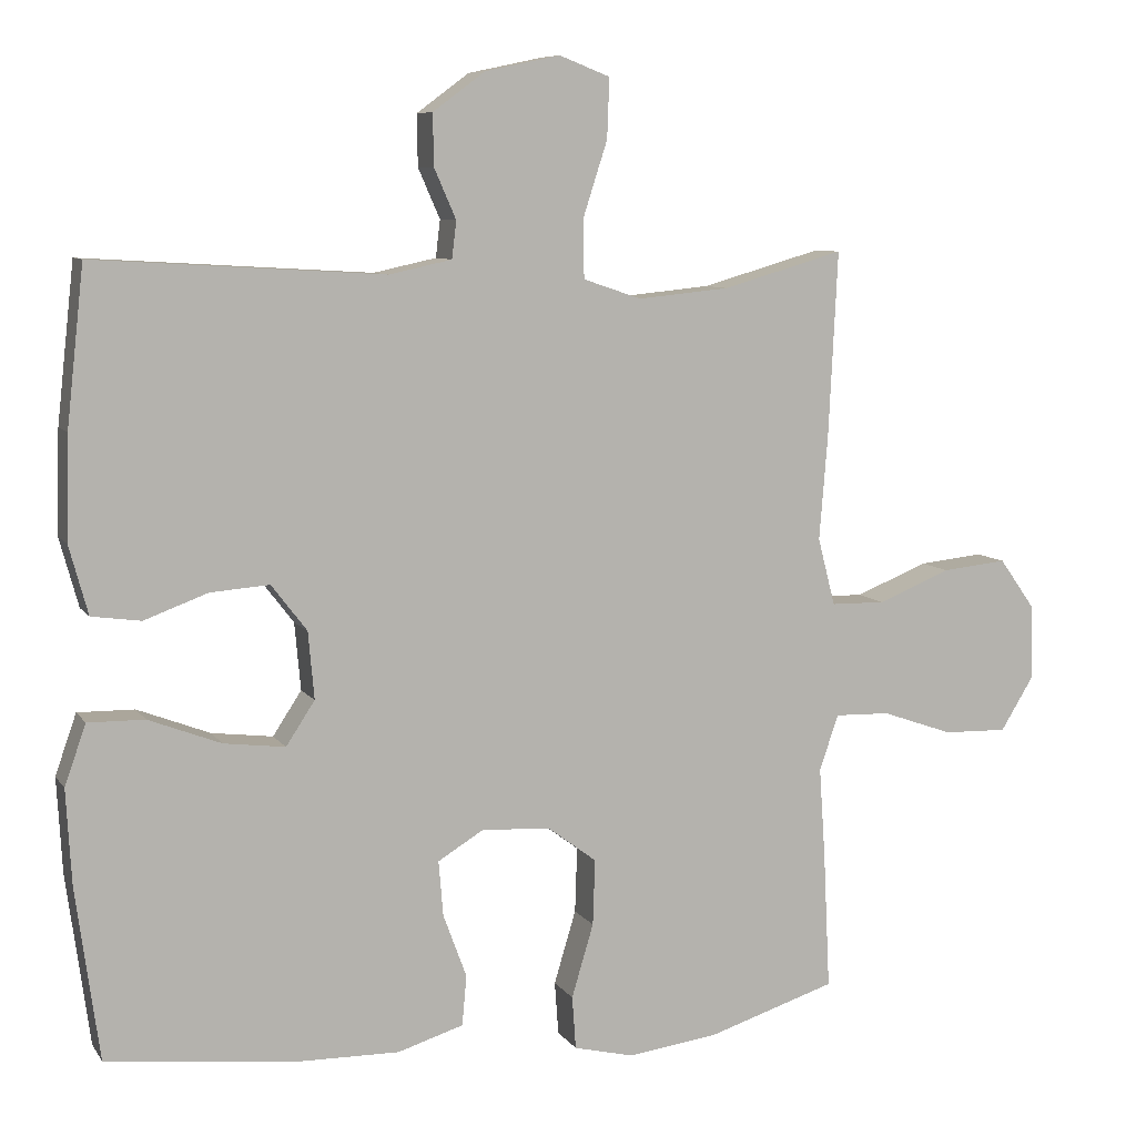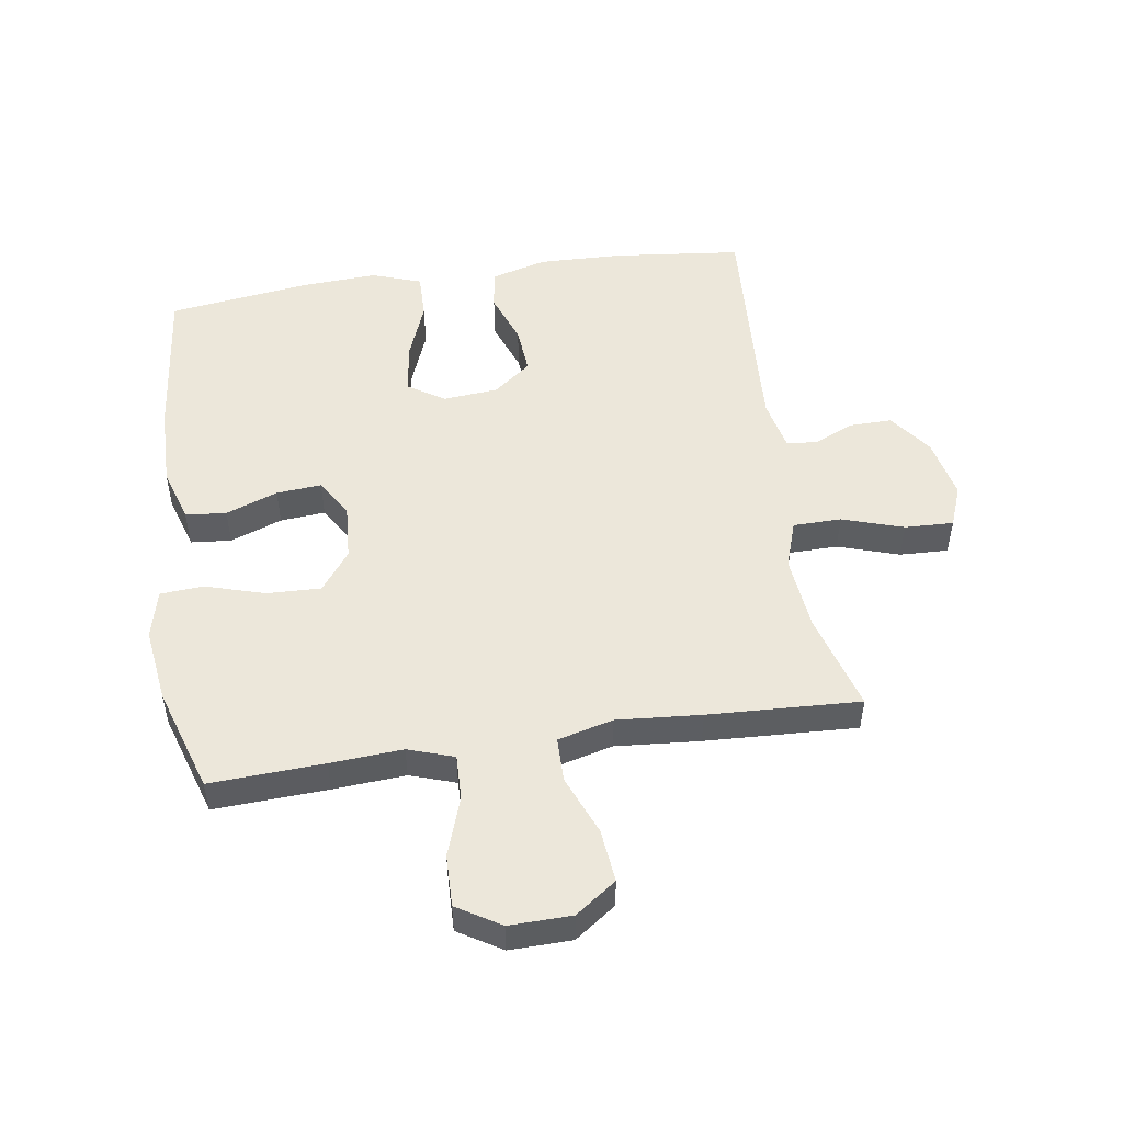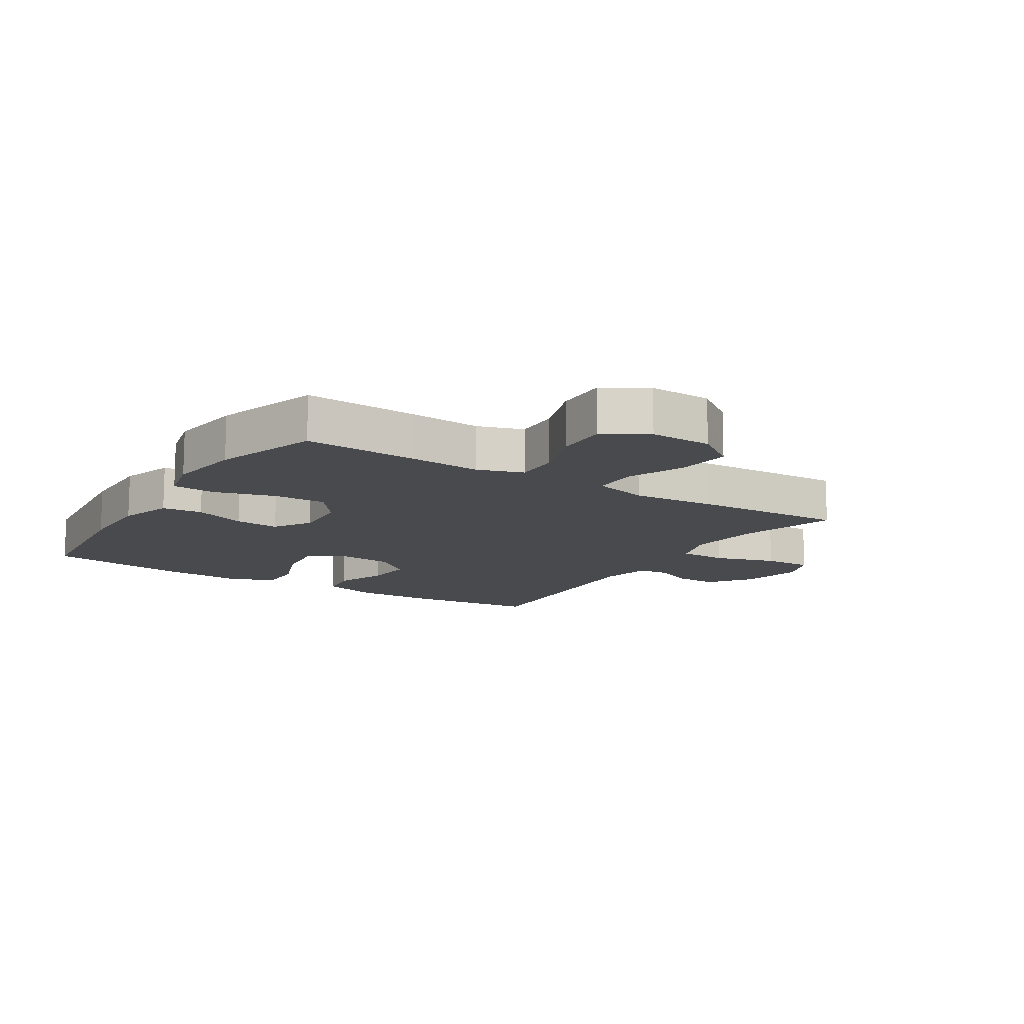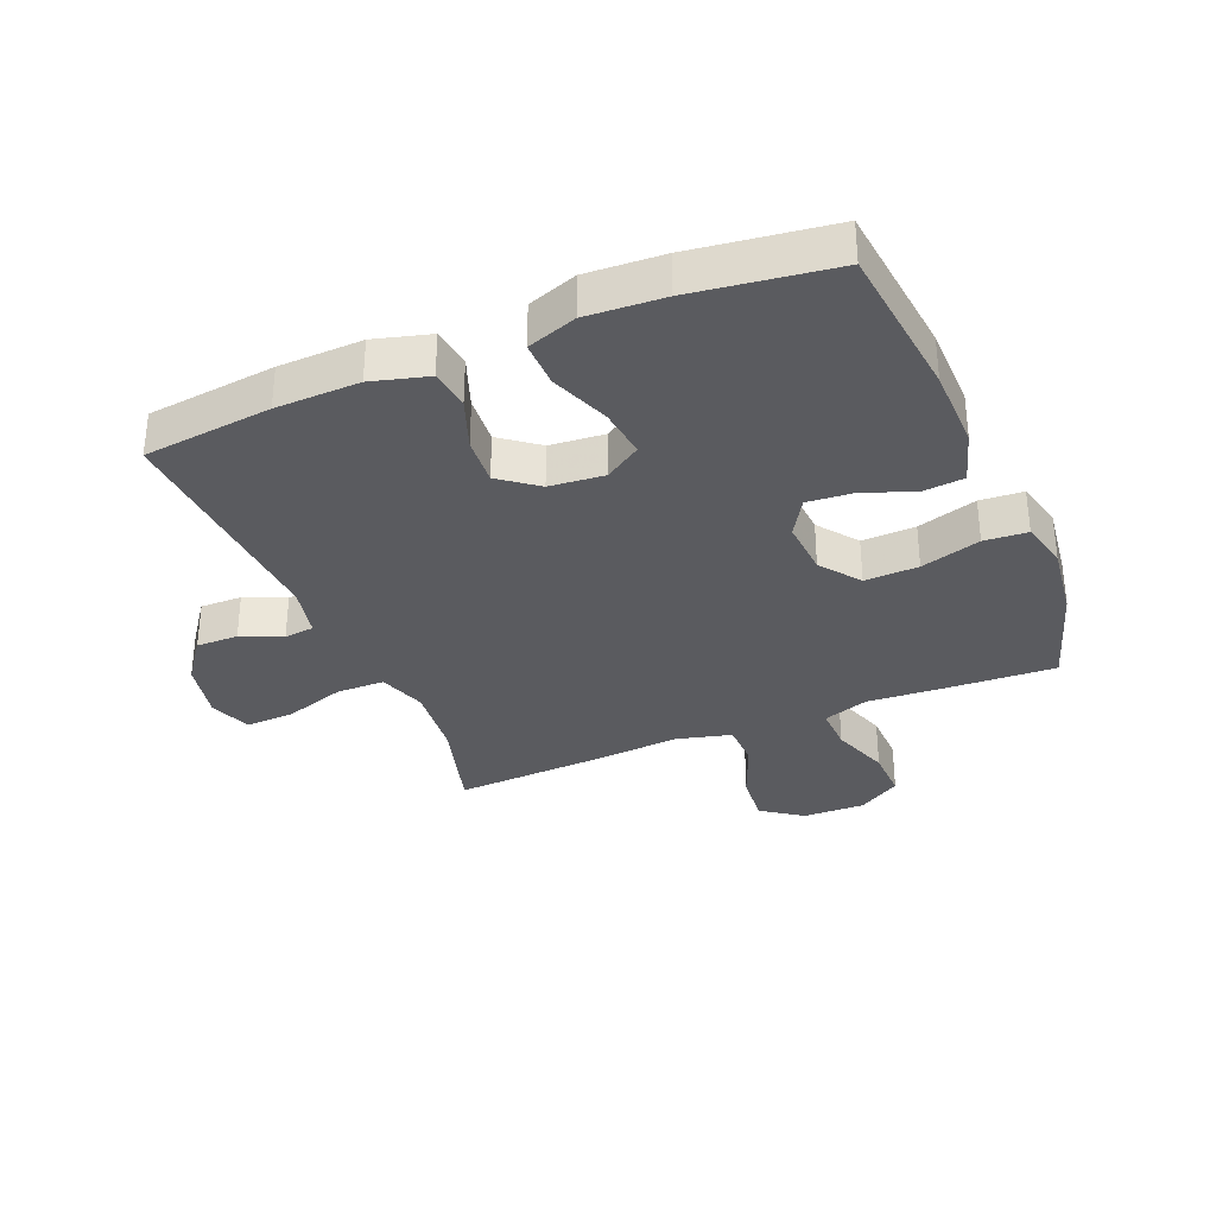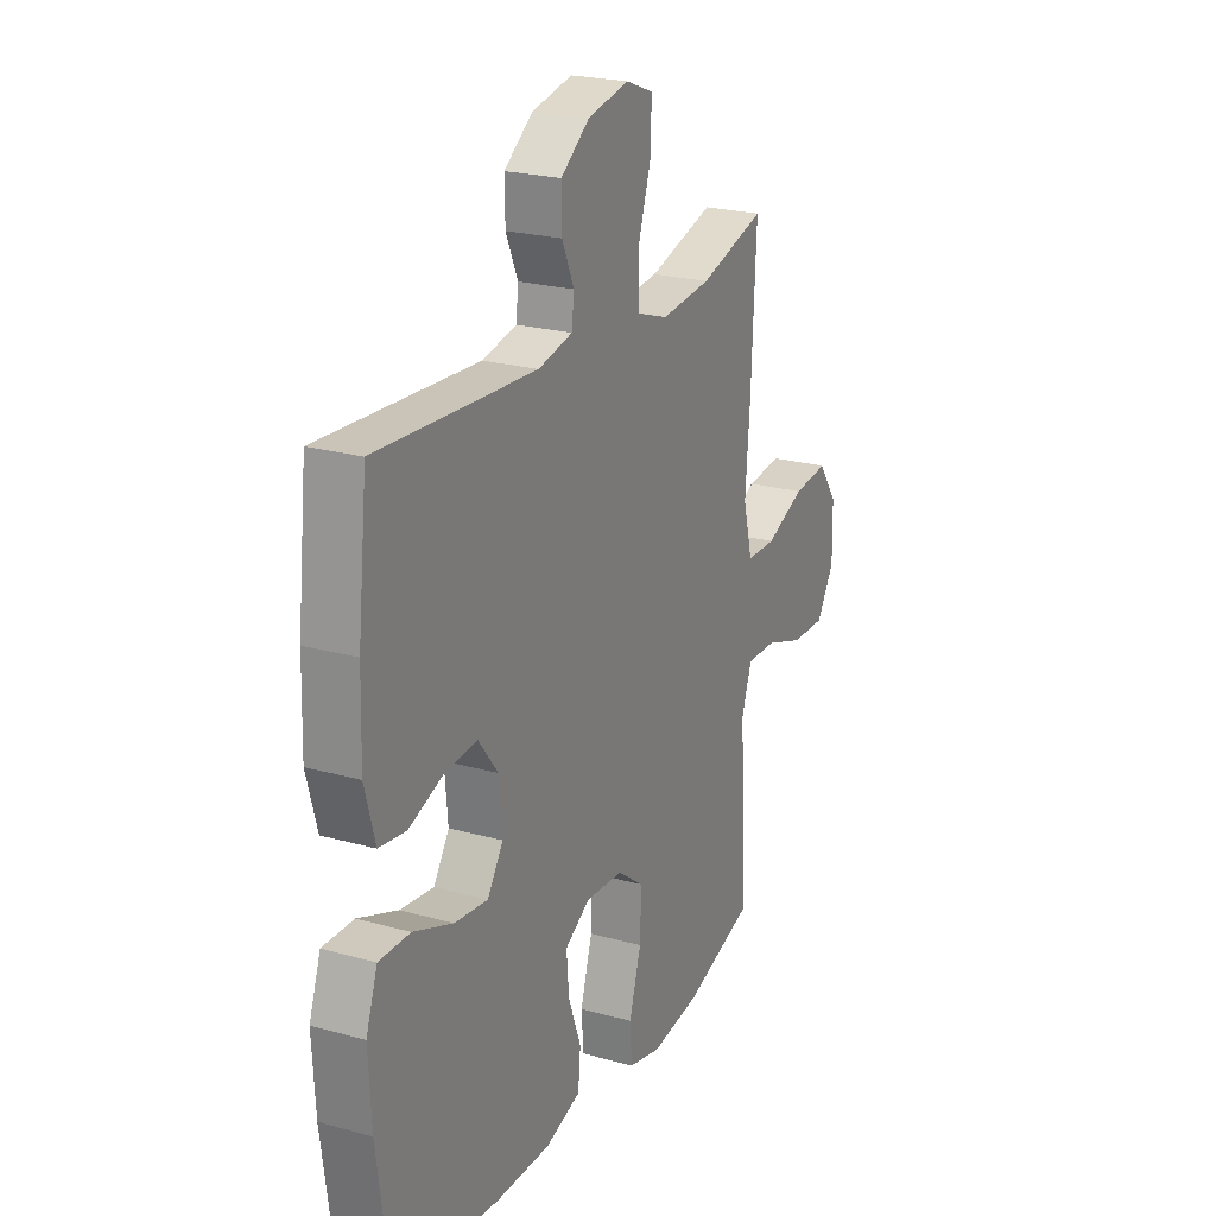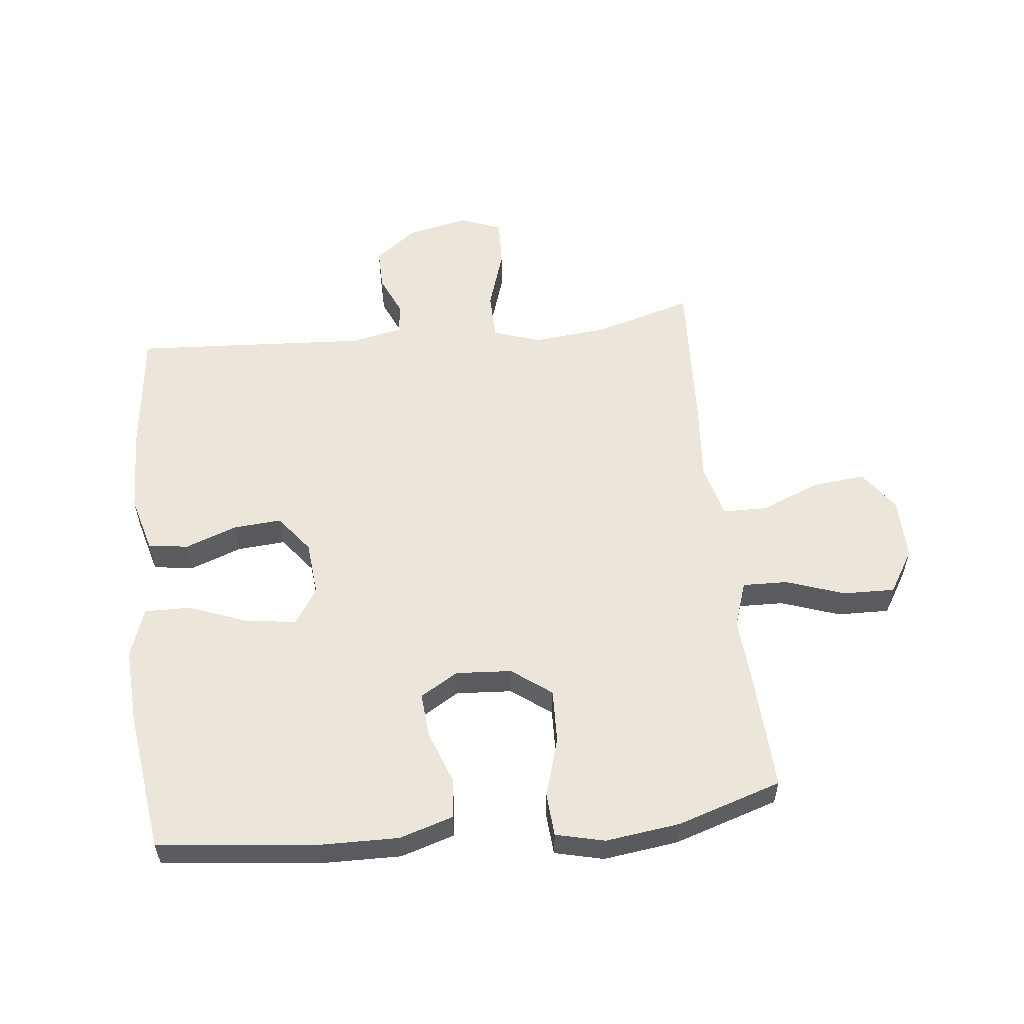
<metadata>
{"format":"obj","ext":"obj","renderer":"f3d","projection":"perspective","resolution":1024,"background":"white","views":[{"elev":8.1,"azim":160.4,"up":"+Z"},{"elev":50.9,"azim":-98.6,"up":"+Y"},{"elev":-12.8,"azim":-122.4,"up":"+Y"},{"elev":-33.2,"azim":112.6,"up":"+Y"},{"elev":22.9,"azim":115.5,"up":"+Z"},{"elev":56.4,"azim":173.8,"up":"+Y"}]}
</metadata>
<code>
v 0.5 0.07 0.5
v 0.523 0.07 0.292
v 0.527 0.07 0.156
v 0.502 0.07 0.065
v 0.437 0.07 0.056
v 0.353 0.07 0.087
v 0.275 0.07 0.093
v 0.228 0.07 0.032
v 0.22 0.07 -0.057
v 0.258 0.07 -0.115
v 0.339 0.07 -0.105
v 0.435 0.07 -0.068
v 0.51 0.07 -0.067
v 0.538 0.07 -0.147
v 0.531 0.07 -0.272
v 0.5 0.07 -0.5
v 0.246 0.07 -0.528
v 0.114 0.07 -0.53
v 0.027 0.07 -0.503
v 0.021 0.07 -0.437
v 0.052 0.07 -0.353
v 0.058 0.07 -0.28
v -0.003 0.07 -0.243
v -0.094 0.07 -0.249
v -0.158 0.07 -0.297
v -0.155 0.07 -0.384
v -0.126 0.07 -0.481
v -0.131 0.07 -0.551
v -0.21 0.07 -0.57
v -0.331 0.07 -0.554
v -0.5 0.07 -0.5
v -0.491 0.07 -0.316
v -0.483 0.07 -0.199
v -0.508 0.07 -0.125
v -0.581 0.07 -0.127
v -0.676 0.07 -0.16
v -0.76 0.07 -0.162
v -0.803 0.07 -0.092
v -0.801 0.07 0.009
v -0.754 0.07 0.075
v -0.668 0.07 0.066
v -0.572 0.07 0.027
v -0.5 0.07 0.028
v -0.477 0.07 0.117
v -0.488 0.07 0.254
v -0.5 0.07 0.5
v -0.34 0.07 0.454
v -0.219 0.07 0.442
v -0.142 0.07 0.468
v -0.141 0.07 0.546
v -0.173 0.07 0.645
v -0.176 0.07 0.724
v -0.109 0.07 0.75
v -0.01 0.07 0.729
v 0.059 0.07 0.678
v 0.058 0.07 0.61
v 0.029 0.07 0.544
v 0.035 0.07 0.495
v 0.118 0.07 0.477
v 0.5 0 0.5
v 0.523 0 0.292
v 0.527 0 0.156
v 0.502 0 0.065
v 0.437 0 0.056
v 0.353 0 0.087
v 0.275 0 0.093
v 0.228 0 0.032
v 0.22 0 -0.057
v 0.258 0 -0.115
v 0.339 0 -0.105
v 0.435 0 -0.068
v 0.51 0 -0.067
v 0.538 0 -0.147
v 0.531 0 -0.272
v 0.5 0 -0.5
v 0.246 0 -0.528
v 0.114 0 -0.53
v 0.027 0 -0.503
v 0.021 0 -0.437
v 0.052 0 -0.353
v 0.058 0 -0.28
v -0.003 0 -0.243
v -0.094 0 -0.249
v -0.158 0 -0.297
v -0.155 0 -0.384
v -0.126 0 -0.481
v -0.131 0 -0.551
v -0.21 0 -0.57
v -0.331 0 -0.554
v -0.5 0 -0.5
v -0.491 0 -0.316
v -0.483 0 -0.199
v -0.508 0 -0.125
v -0.581 0 -0.127
v -0.676 0 -0.16
v -0.76 0 -0.162
v -0.803 0 -0.092
v -0.801 0 0.009
v -0.754 0 0.075
v -0.668 0 0.066
v -0.572 0 0.027
v -0.5 0 0.028
v -0.477 0 0.117
v -0.488 0 0.254
v -0.5 0 0.5
v -0.34 0 0.454
v -0.219 0 0.442
v -0.142 0 0.468
v -0.141 0 0.546
v -0.173 0 0.645
v -0.176 0 0.724
v -0.109 0 0.75
v -0.01 0 0.729
v 0.059 0 0.678
v 0.058 0 0.61
v 0.029 0 0.544
v 0.035 0 0.495
v 0.118 0 0.477
f 55 56 57
f 54 55 57
f 53 54 57
f 52 53 57
f 51 52 57
f 50 51 57
f 49 50 57 58
f 48 49 58 59
f 44 45 46 47
f 43 44 47 48
f 40 41 42
f 39 40 42
f 38 39 42
f 37 38 42
f 36 37 42
f 35 36 42
f 34 35 42 43
f 59 1 2
f 48 59 2
f 43 48 2
f 34 43 2
f 33 34 2
f 31 32 33
f 30 31 33
f 29 30 33
f 28 29 33
f 27 28 33
f 26 27 33
f 19 20 21
f 18 19 21
f 17 18 21
f 16 17 21
f 15 16 21
f 14 15 21
f 13 14 21
f 12 13 21
f 11 12 21
f 10 11 21 22
f 9 10 22 23
f 4 5 6
f 3 4 6
f 2 3 6
f 2 6 7
f 33 2 7
f 25 26 33
f 33 7 8
f 25 33 8
f 24 25 8
f 8 9 23 24
f 116 115 114
f 116 114 113
f 116 113 112
f 116 112 111
f 116 111 110
f 116 110 109
f 117 116 109 108
f 118 117 108 107
f 106 105 104 103
f 107 106 103 102
f 101 100 99
f 101 99 98
f 101 98 97
f 101 97 96
f 101 96 95
f 101 95 94
f 102 101 94 93
f 61 60 118
f 61 118 107
f 61 107 102
f 61 102 93
f 61 93 92
f 92 91 90
f 92 90 89
f 92 89 88
f 92 88 87
f 92 87 86
f 92 86 85
f 80 79 78
f 80 78 77
f 80 77 76
f 80 76 75
f 80 75 74
f 80 74 73
f 80 73 72
f 80 72 71
f 80 71 70
f 81 80 70 69
f 82 81 69 68
f 65 64 63
f 65 63 62
f 65 62 61
f 66 65 61
f 66 61 92
f 92 85 84
f 67 66 92
f 67 92 84
f 67 84 83
f 83 82 68 67
f 1 60 61 2
f 2 61 62 3
f 3 62 63 4
f 4 63 64 5
f 5 64 65 6
f 6 65 66 7
f 7 66 67 8
f 8 67 68 9
f 9 68 69 10
f 10 69 70 11
f 11 70 71 12
f 12 71 72 13
f 13 72 73 14
f 14 73 74 15
f 15 74 75 16
f 16 75 76 17
f 17 76 77 18
f 18 77 78 19
f 19 78 79 20
f 20 79 80 21
f 21 80 81 22
f 22 81 82 23
f 23 82 83 24
f 24 83 84 25
f 25 84 85 26
f 26 85 86 27
f 27 86 87 28
f 28 87 88 29
f 29 88 89 30
f 30 89 90 31
f 31 90 91 32
f 32 91 92 33
f 33 92 93 34
f 34 93 94 35
f 35 94 95 36
f 36 95 96 37
f 37 96 97 38
f 38 97 98 39
f 39 98 99 40
f 40 99 100 41
f 41 100 101 42
f 42 101 102 43
f 43 102 103 44
f 44 103 104 45
f 45 104 105 46
f 46 105 106 47
f 47 106 107 48
f 48 107 108 49
f 49 108 109 50
f 50 109 110 51
f 51 110 111 52
f 52 111 112 53
f 53 112 113 54
f 54 113 114 55
f 55 114 115 56
f 56 115 116 57
f 57 116 117 58
f 58 117 118 59
f 59 118 60 1

</code>
